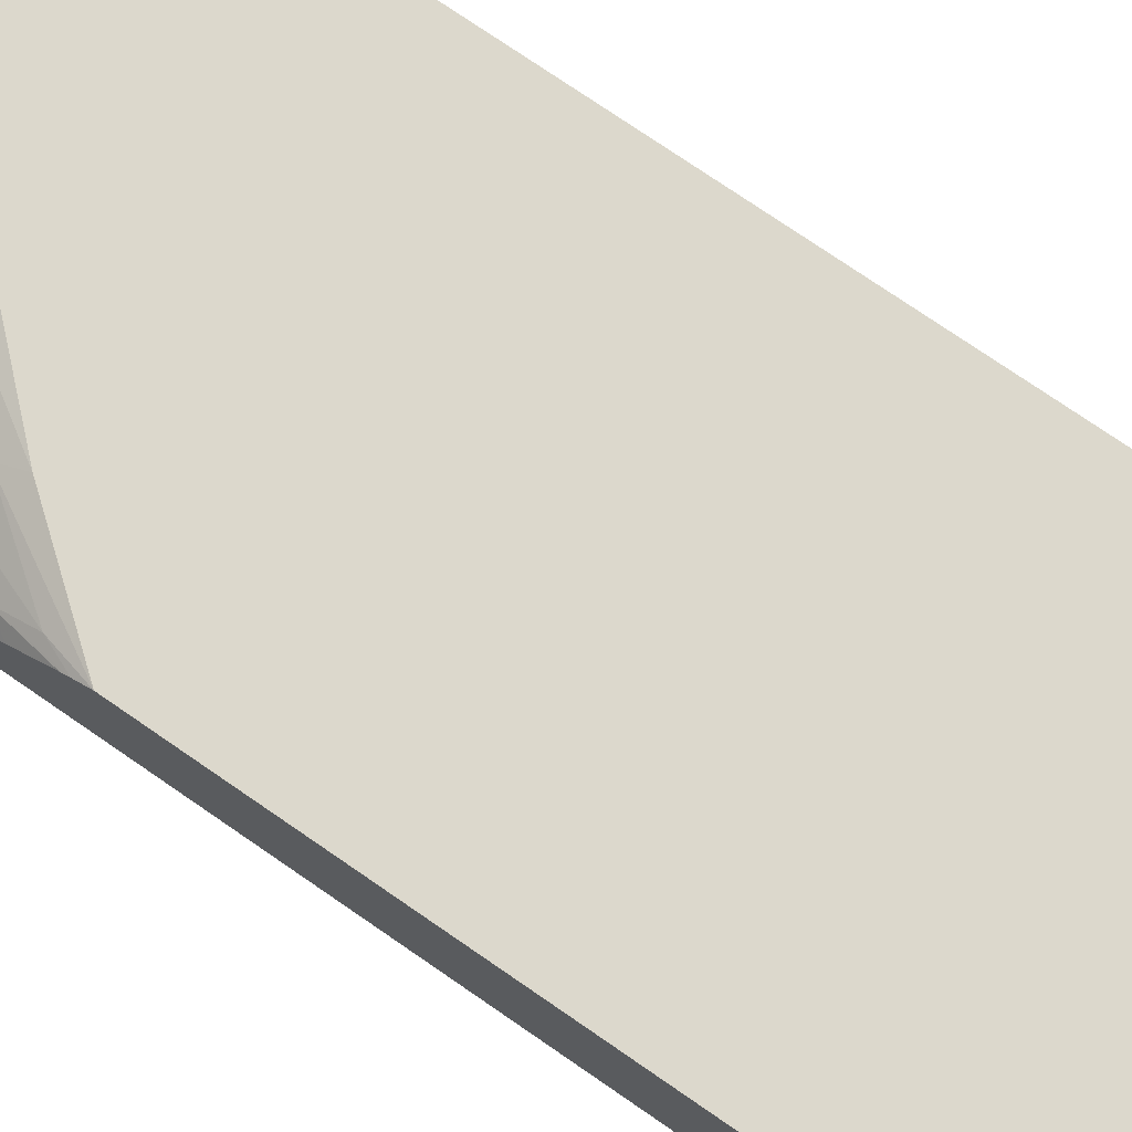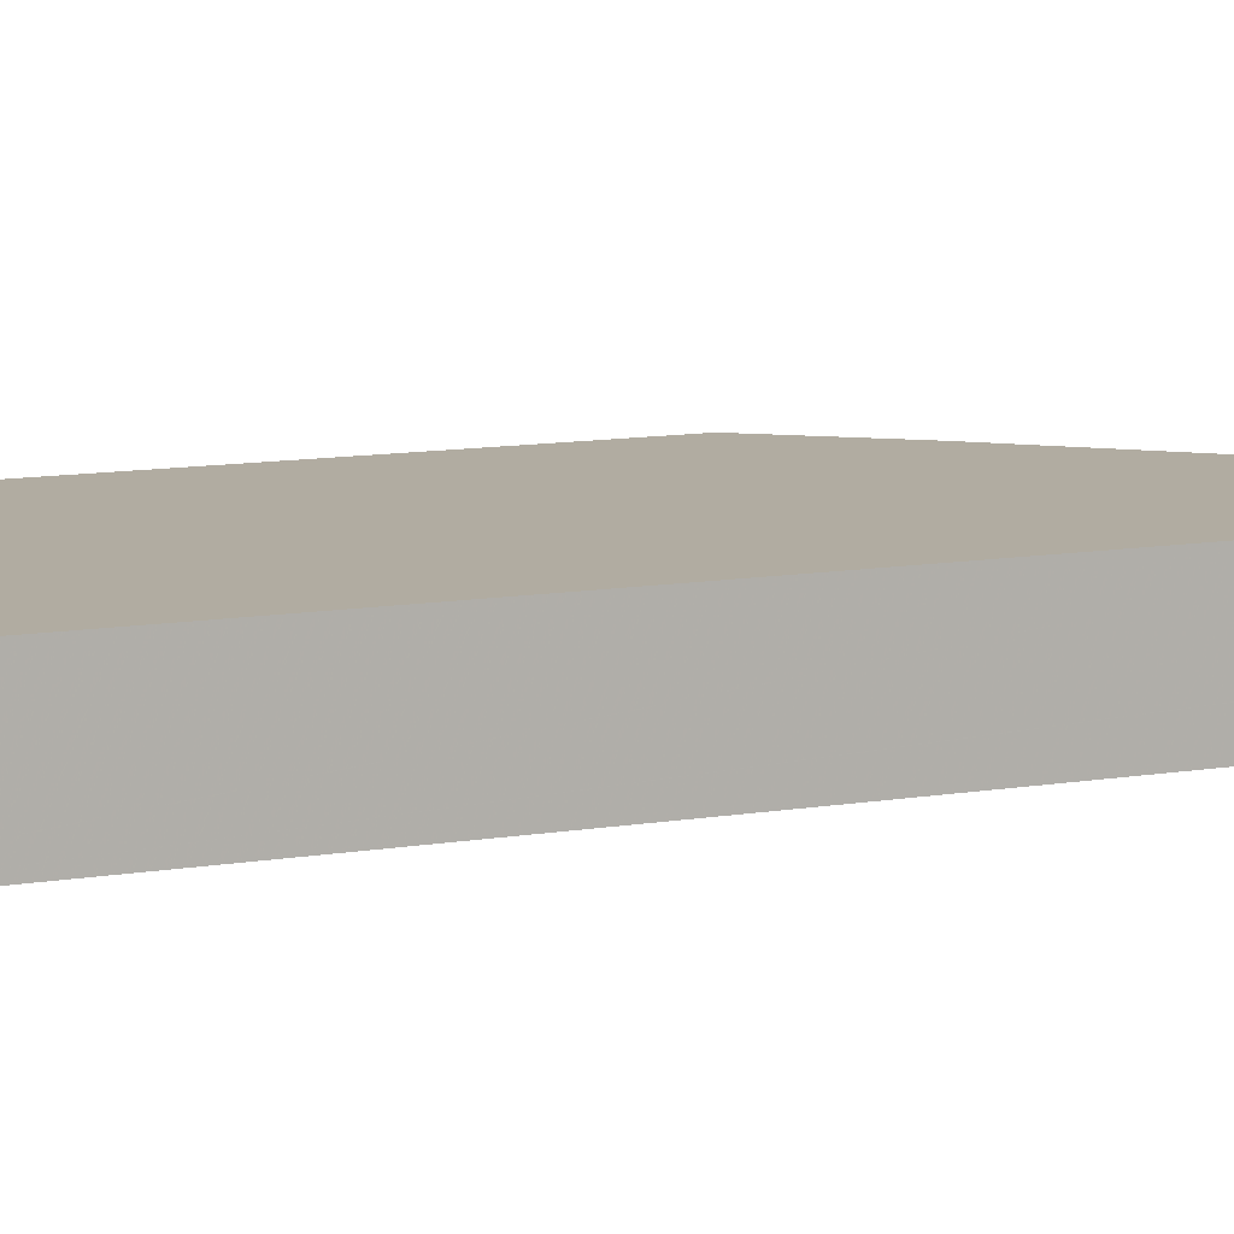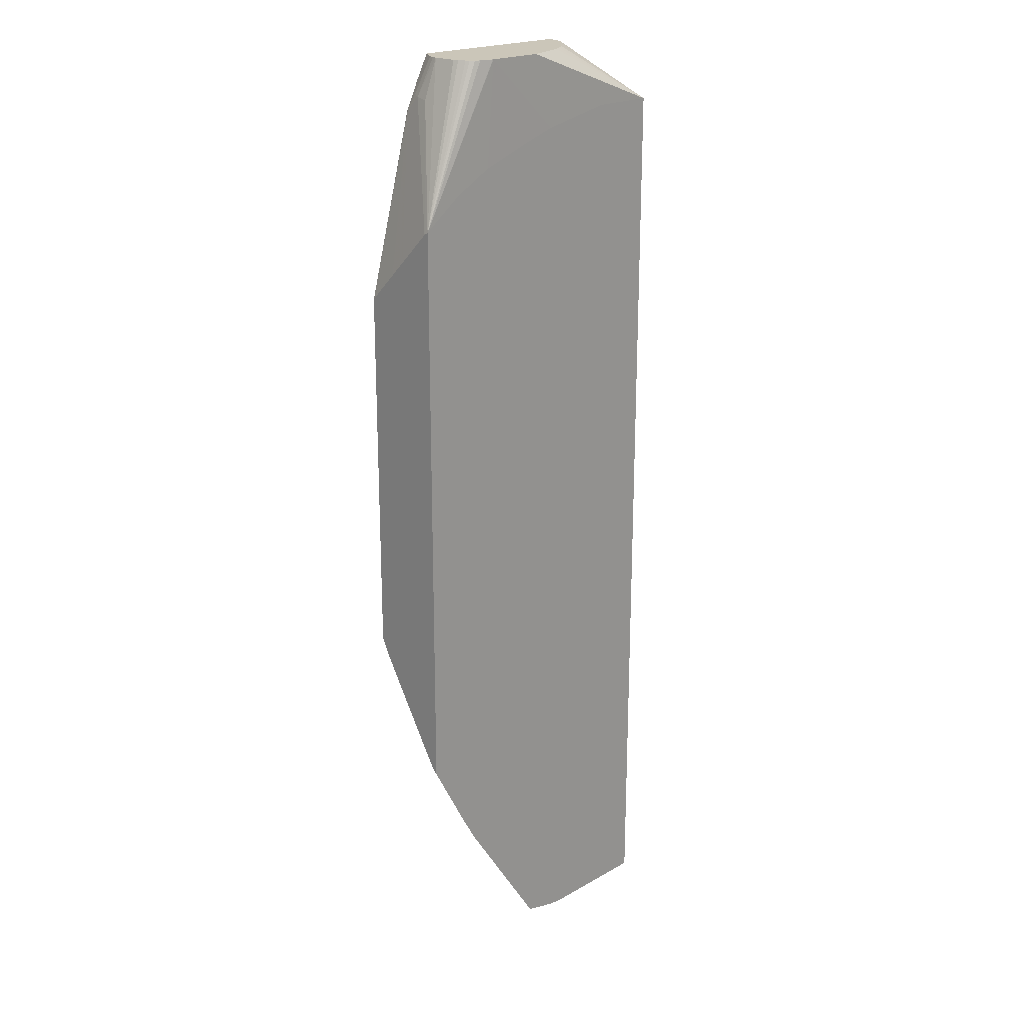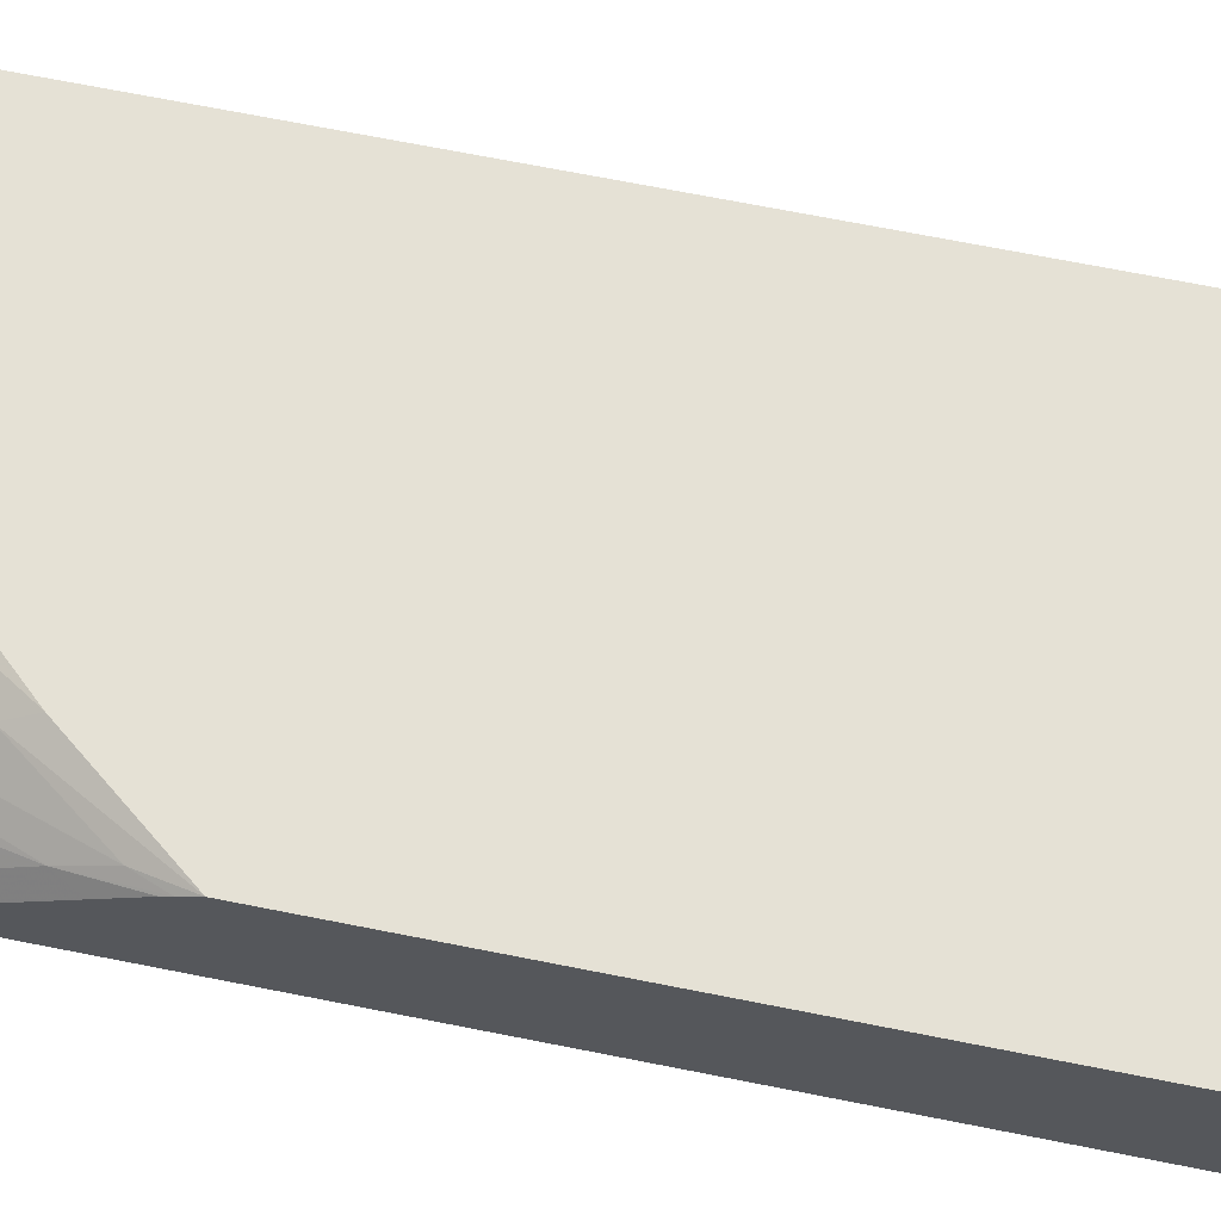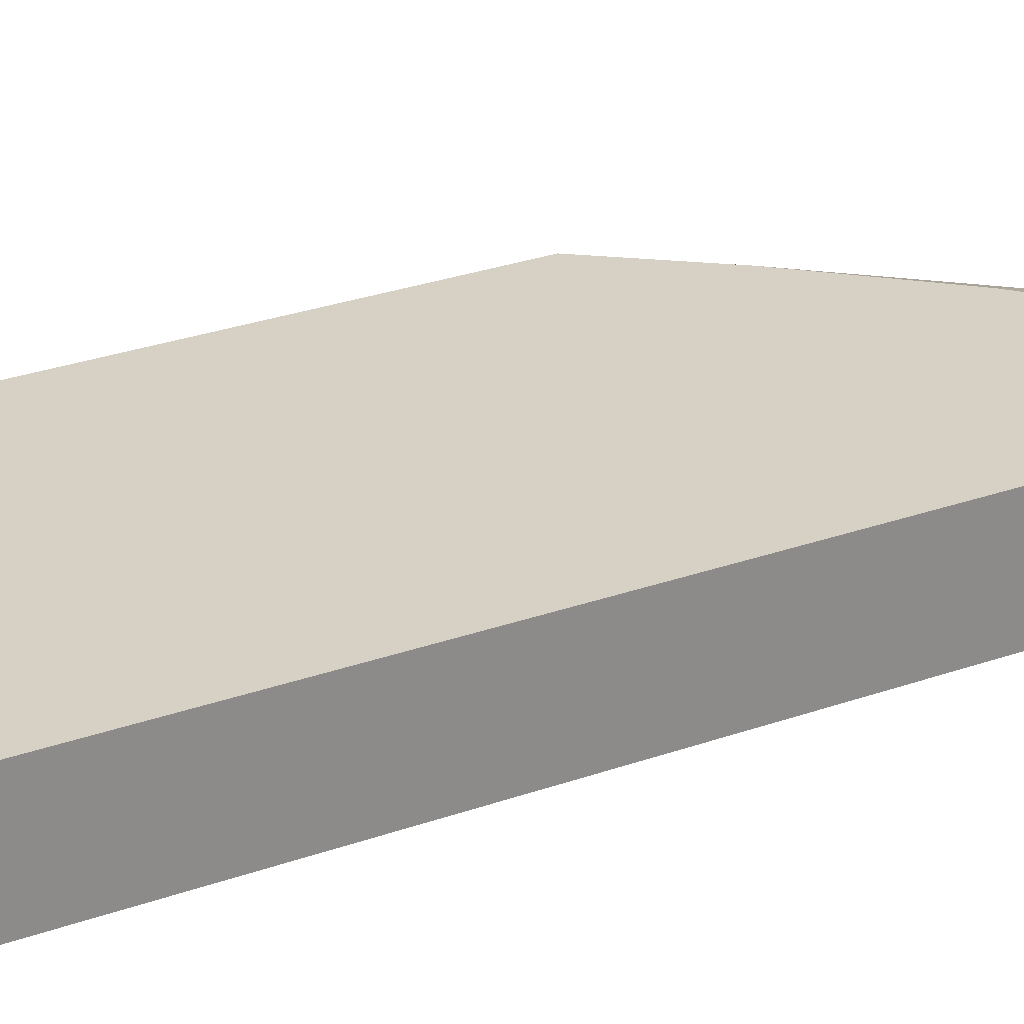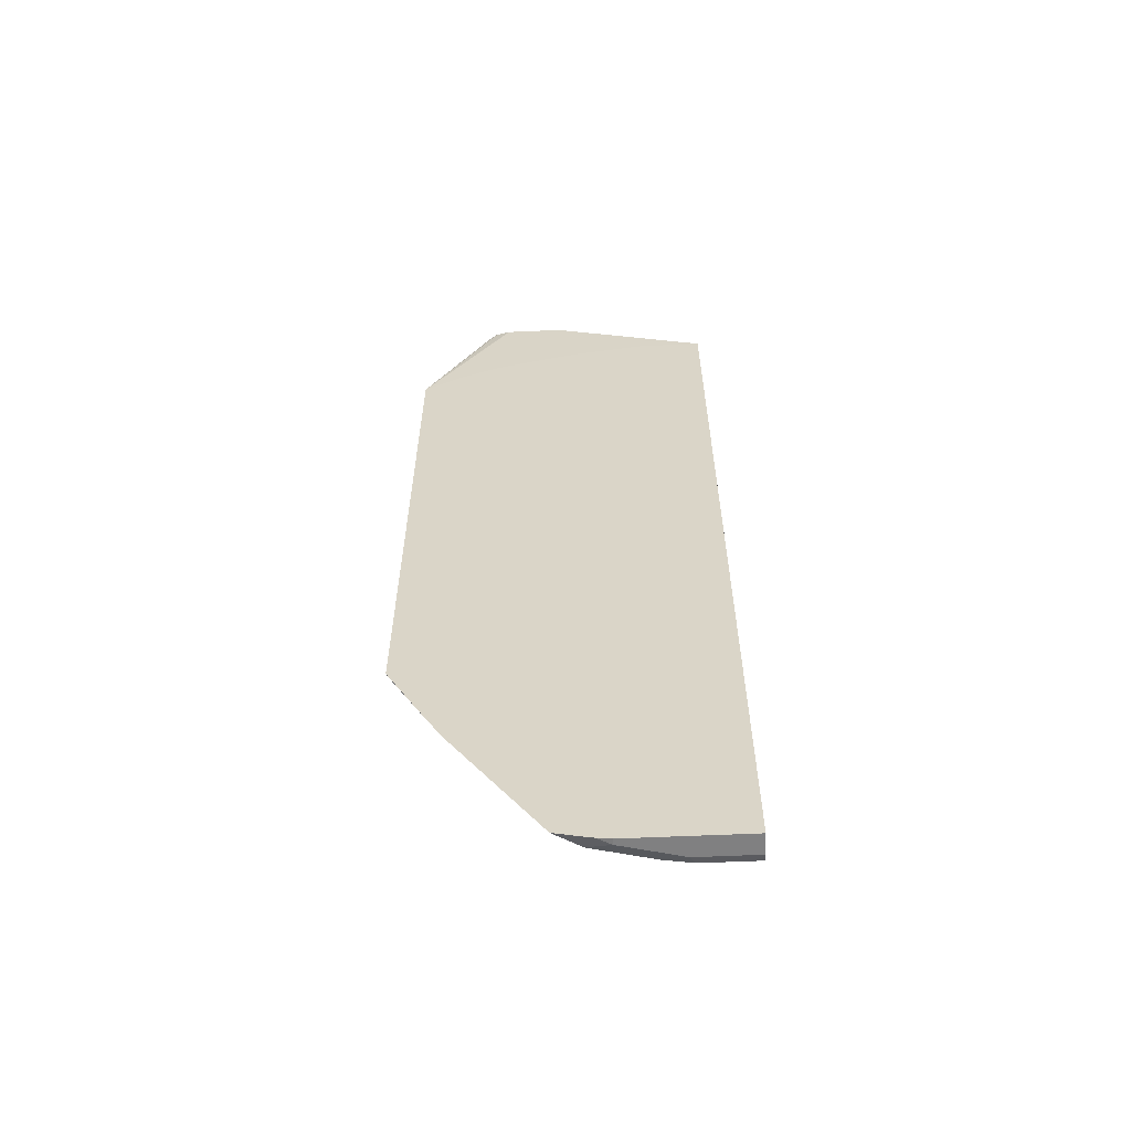
<metadata>
{"format":"obj","ext":"obj","renderer":"f3d","projection":"perspective","resolution":1024,"background":"white","views":[{"elev":72.7,"azim":-55.1,"up":"+Y"},{"elev":10.2,"azim":65.7,"up":"+Y"},{"elev":20.8,"azim":-45.3,"up":"+Z"},{"elev":65.0,"azim":-78.4,"up":"+Y"},{"elev":26.7,"azim":60.4,"up":"+Y"},{"elev":-60.0,"azim":2.6,"up":"+Z"}]}
</metadata>
<code>
v -0.4189 0.3553 -0.4966
v -0.4189 0.3606 -0.4913
v -0.3697 0.3553 -0.5872
v -0.4189 0.3553 0.2217
v -0.4078 0.3716 -0.4984
v -0.4189 0.3694 -0.4781
v -0.3497 0.3553 -0.6216
v -0.3697 0.3553 0.2573
v -0.3081 0.3563 0.4111
v -0.3089 0.3564 0.4111
v -0.3262 0.3601 0.4111
v -0.332 0.3629 0.4111
v -0.3364 0.3676 0.4111
v -0.3388 0.3717 0.4111
v -0.3429 0.3799 0.4111
v -0.3444 0.3864 0.4111
v -0.3444 0.4169 0.4111
v -0.3625 0.4169 0.3625
v -0.4189 0.3606 0.2184
v -0.4078 0.4259 -0.4078
v -0.3897 0.3897 -0.4984
v -0.3534 0.3716 -0.5891
v -0.4189 0.4237 -0.3875
v -0.241 0.3553 -0.7848
v -0.3335 0.3553 0.2768
v -0.2537 0.3553 0.3067
v -0.2103 0.3553 0.3203
v -0.1197 0.3553 0.3384
v -0.1123 0.3553 0.3388
v -0.2356 0.3563 0.4111
v -0.319 0.3553 0.2841
v -0.3427 0.4235 0.4111
v -0.358 0.435 0.3647
v -0.4189 0.3645 0.2145
v -0.4189 0.4441 -0.3534
v -0.4189 0.4476 -0.3463
v -0.4078 0.4441 -0.3715
v -0.2085 0.3716 -0.7884
v -0.2121 0.3553 -0.792
v -0.3534 0.4441 -0.444
v -0.03704 0.3553 0.3388
v -0.2354 0.3564 0.4111
v -0.3391 0.4322 0.4111
v -0.3534 0.4441 0.367
v -0.358 0.4531 0.3466
v -0.4189 0.4007 0.1783
v -0.4189 0.4545 -0.332
v -0.136 0.3897 -0.7884
v -0.1813 0.3625 -0.7975
v -0.2628 0.4441 -0.5528
v -0.1972 0.3553 -0.7953
v -0.3483 0.4545 -0.4207
v -0.03704 0.357 0.338
v -0.1088 0.4545 0.4111
v -0.1088 0.4531 0.4111
v -0.1123 0.439 0.4111
v -0.1135 0.436 0.4111
v -0.1183 0.4264 0.4111
v -0.1365 0.4083 0.4111
v -0.1551 0.3902 0.4111
v -0.1683 0.3819 0.4111
v -0.181 0.3745 0.4111
v -0.03704 0.3553 -0.7975
v -0.3241 0.4545 0.4111
v -0.3392 0.4545 0.3832
v -0.3573 0.4545 0.3469
v -0.4189 0.4545 0.1242
v -0.4189 0.4512 0.1278
v -0.4189 0.4188 0.1602
v -0.1088 0.3988 -0.7793
v -0.1027 0.3927 -0.7914
v -0.1088 0.3806 -0.7975
v -0.2356 0.4531 -0.5438
v -0.1813 0.3553 -0.7975
v -0.2524 0.4545 -0.5242
v -0.03704 0.3686 0.3322
v -0.03704 0.4229 0.296
v -0.03704 0.4411 0.2779
v -0.03704 0.4545 0.2621
v -0.03704 0.3806 -0.7975
v -0.1088 0.4531 -0.6162
v -0.03704 0.3988 -0.7793
v -0.03704 0.3984 -0.7801
v -0.145 0.4531 -0.5981
v -0.1424 0.4545 -0.5955
v -0.03704 0.3927 -0.7914
v -0.233 0.4545 -0.541
v -0.03704 0.4545 -0.5955
v -0.03704 0.4531 -0.6162
f 41 86 83
f 41 63 80
f 41 80 86
f 41 60 61
f 41 61 62
f 41 59 60
f 41 58 59
f 41 62 42
f 41 83 82
f 41 77 76
f 41 89 88
f 41 88 79
f 41 79 78
f 41 78 77
f 41 76 53
f 43 65 66
f 41 57 58
f 43 64 65
f 41 82 89
f 41 56 57
f 33 44 45
f 41 54 55
f 24 40 38
f 43 66 44
f 30 41 42
f 32 43 44
f 32 44 33
f 33 45 46
f 33 46 34
f 36 47 37
f 41 55 56
f 37 47 40
f 38 72 49
f 38 49 39
f 38 40 50
f 38 50 48
f 39 49 51
f 40 47 52
f 40 52 50
f 41 53 54
f 38 48 72
f 44 66 45
f 71 83 86
f 45 67 68
f 54 76 77
f 54 77 78
f 54 78 79
f 70 81 89
f 70 89 82
f 70 82 83
f 70 83 71
f 70 73 84
f 53 76 54
f 70 84 85
f 71 86 80
f 71 80 72
f 73 75 87
f 73 87 85
f 73 85 84
f 81 85 88
f 81 88 89
f 24 37 40
f 70 85 81
f 50 75 73
f 50 52 75
f 49 74 51
f 45 68 69
f 45 69 46
f 47 67 66
f 47 66 65
f 47 65 64
f 47 64 54
f 47 54 79
f 47 79 88
f 47 88 85
f 47 85 87
f 47 87 75
f 47 75 52
f 48 70 71
f 48 71 72
f 48 50 73
f 48 73 70
f 49 72 80
f 49 80 63
f 49 63 74
f 45 66 67
f 24 38 39
f 20 22 21
f 20 37 24
f 1 67 47
f 1 47 36
f 1 36 35
f 1 35 23
f 1 23 6
f 1 6 2
f 2 5 3
f 2 6 5
f 1 68 67
f 3 5 7
f 4 9 10
f 4 10 11
f 4 11 12
f 4 12 13
f 4 13 14
f 4 14 15
f 4 15 16
f 4 16 17
f 4 8 9
f 4 17 18
f 1 69 68
f 1 34 46
f 20 24 22
f 1 2 3
f 1 3 7
f 1 7 24
f 1 24 39
f 1 39 51
f 1 51 74
f 1 74 63
f 1 46 69
f 1 63 41
f 1 29 28
f 1 27 26
f 1 26 31
f 1 31 25
f 1 25 8
f 1 8 4
f 1 4 19
f 1 19 34
f 1 41 29
f 4 18 19
f 1 28 27
f 5 23 20
f 9 43 32
f 9 32 17
f 9 17 16
f 9 16 15
f 9 15 14
f 9 14 13
f 9 13 12
f 9 12 11
f 9 64 43
f 9 11 10
f 9 31 26
f 17 32 33
f 18 33 19
f 19 33 34
f 20 23 35
f 20 35 36
f 5 6 23
f 20 36 37
f 9 25 31
f 9 54 64
f 17 33 18
f 9 56 55
f 5 21 22
f 9 55 54
f 5 20 21
f 5 22 7
f 7 22 24
f 9 26 27
f 9 27 28
f 9 28 29
f 9 29 41
f 8 25 9
f 9 30 42
f 9 42 62
f 9 57 56
f 9 62 61
f 9 61 60
f 9 60 59
f 9 41 30
f 9 59 58
f 9 58 57

</code>
